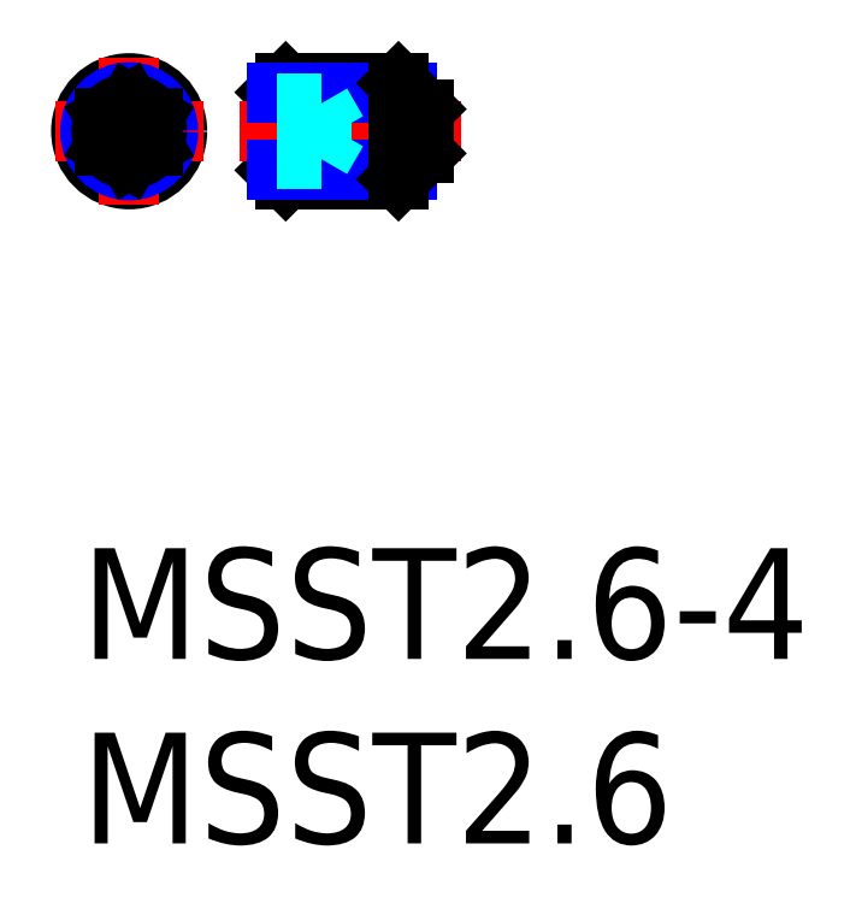
<metadata>
{"format":"dxf","ext":"dxf","renderer":"ezdxf+matplotlib","layout":"modelspace","background":"white","min_lineweight":24,"dpi":150}
</metadata>
<code>
0
SECTION
2
ENTITIES
0
INSERT
8
MSM_CONTINUOUS
2
*U2
10
0
20
0
30
0
0
INSERT
8
MSM_CONTINUOUS
2
*U3
10
0
20
0
30
0
0
CIRCLE
8
MSM_CONTINUOUS
10
1.3
20
11.3
30
0
40
1.3
0
LINE
8
MSM_CENTER
10
-0.7
20
11.3
30
0
11
3.3
21
11.3
31
0
0
LINE
8
MSM_CONTINUOUS
10
5.544
20
12.6
30
0
11
8.6
21
12.6
31
0
0
LINE
8
MSM_CONTINUOUS
10
5.544
20
10
30
0
11
8.6
21
10
31
0
0
LINE
8
MSM_CONTINUOUS
10
5.3
20
12.36
30
0
11
5.544
21
12.6
31
0
0
LINE
8
MSM_CONTINUOUS
10
5.544
20
10
30
0
11
5.544
21
12.6
31
0
0
LINE
8
MSM_CENTER
10
1.3
20
13.3
30
0
11
1.3
21
9.3
31
0
0
LINE
8
MSM_CONTINUOUS
10
5.3
20
12.36
30
0
11
5.3
21
10.24
31
0
0
LINE
8
MSM_CONTINUOUS
10
5.3
20
10.24
30
0
11
5.544
21
10
31
0
0
LINE
8
MSM_CENTER
10
4.3
20
11.3
30
0
11
10.3
21
11.3
31
0
0
CIRCLE
8
MSM_NARROW
10
1.3
20
11.3
30
0
40
1.056
0
LINE
8
MSM_NARROW
10
5.3
20
12.36
30
0
11
8.842
21
12.36
31
0
0
LINE
8
MSM_NARROW
10
5.3
20
10.24
30
0
11
8.842
21
10.24
31
0
0
LINE
8
MSM_CONTINUOUS
10
9.3
20
11.9
30
0
11
9.3
21
10.7
31
0
0
LINE
8
MSM_CONTINUOUS
10
9.3
20
11.9
30
0
11
8.6
21
12.6
31
0
0
LINE
8
MSM_CONTINUOUS
10
9.3
20
10.7
30
0
11
8.6
21
10
31
0
0
LINE
8
MSM_CONTINUOUS
10
8.6
20
12.6
30
0
11
8.6
21
10
31
0
0
CIRCLE
8
MSM_CONTINUOUS
10
1.3
20
11.3
30
0
40
0.7506
0
LINE
8
MSM_DASHED
10
6.5
20
12.05
30
0
11
6.5
21
10.55
31
0
0
LINE
8
MSM_DASHED
10
5.3
20
12.05
30
0
11
6.5
21
12.05
31
0
0
LINE
8
MSM_DASHED
10
5.3
20
10.55
30
0
11
6.5
21
10.55
31
0
0
LINE
8
MSM_DASHED
10
5.3
20
10.92
30
0
11
6.5
21
10.92
31
0
0
LINE
8
MSM_DASHED
10
5.3
20
11.68
30
0
11
6.5
21
11.68
31
0
0
LINE
8
MSM_DASHED
10
6.933
20
11.3
30
0
11
6.5
21
12.05
31
0
0
LINE
8
MSM_DASHED
10
6.933
20
11.3
30
0
11
6.5
21
10.55
31
0
0
LINE
8
MSM_CONTINUOUS
10
0.65
20
10.92
30
0
11
1.3
21
10.55
31
0
0
LINE
8
MSM_CONTINUOUS
10
1.3
20
10.55
30
0
11
1.95
21
10.92
31
0
0
LINE
8
MSM_CONTINUOUS
10
1.95
20
10.92
30
0
11
1.95
21
11.68
31
0
0
LINE
8
MSM_CONTINUOUS
10
1.95
20
11.68
30
0
11
1.3
21
12.05
31
0
0
LINE
8
MSM_CONTINUOUS
10
1.3
20
12.05
30
0
11
0.65
21
11.68
31
0
0
LINE
8
MSM_CONTINUOUS
10
0.65
20
11.68
30
0
11
0.65
21
10.92
31
0
0
ENDSEC
0
EOF

</code>
